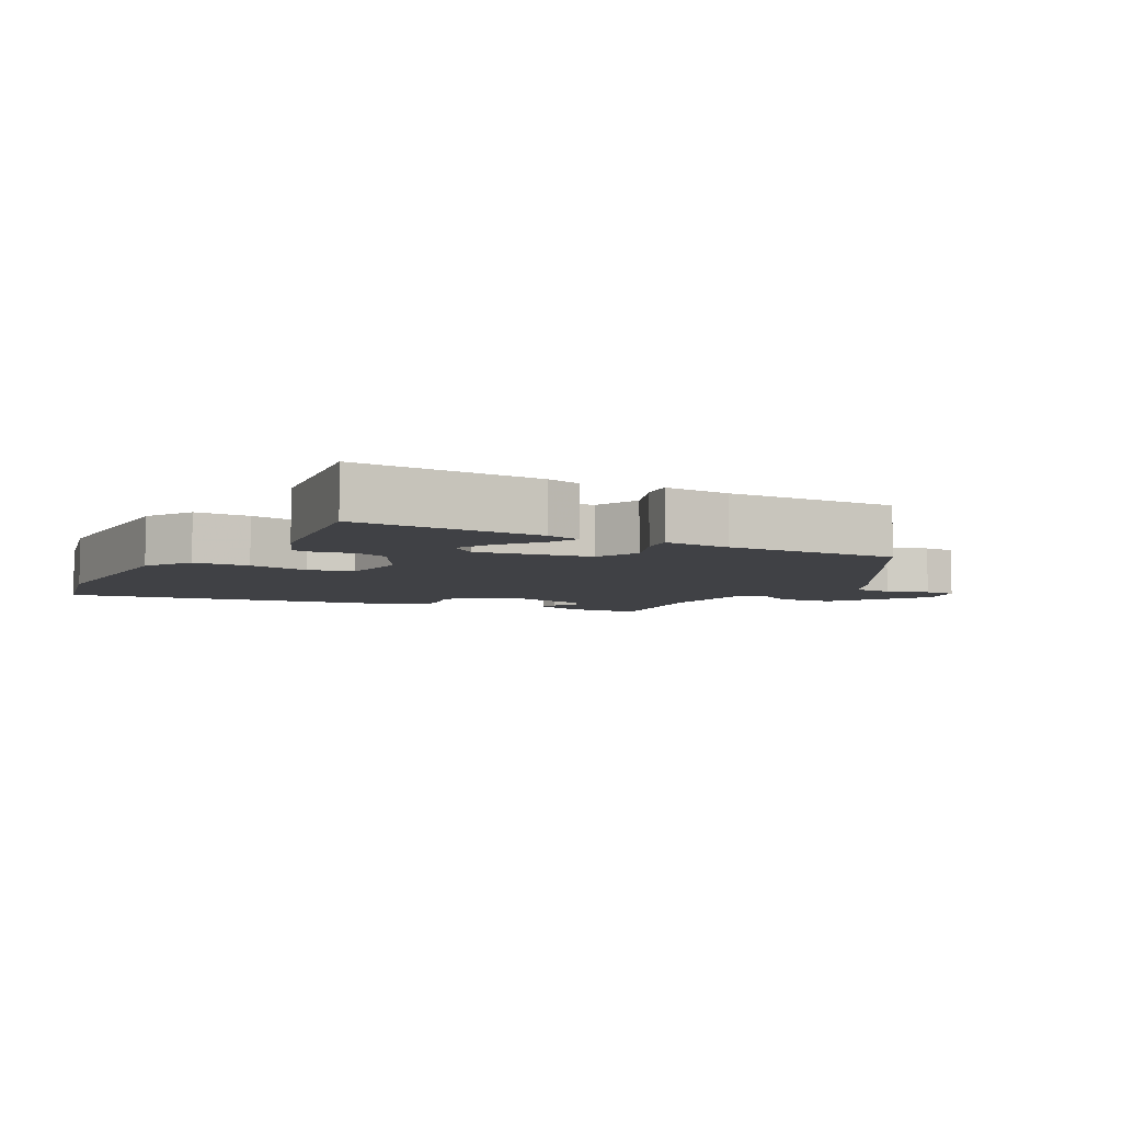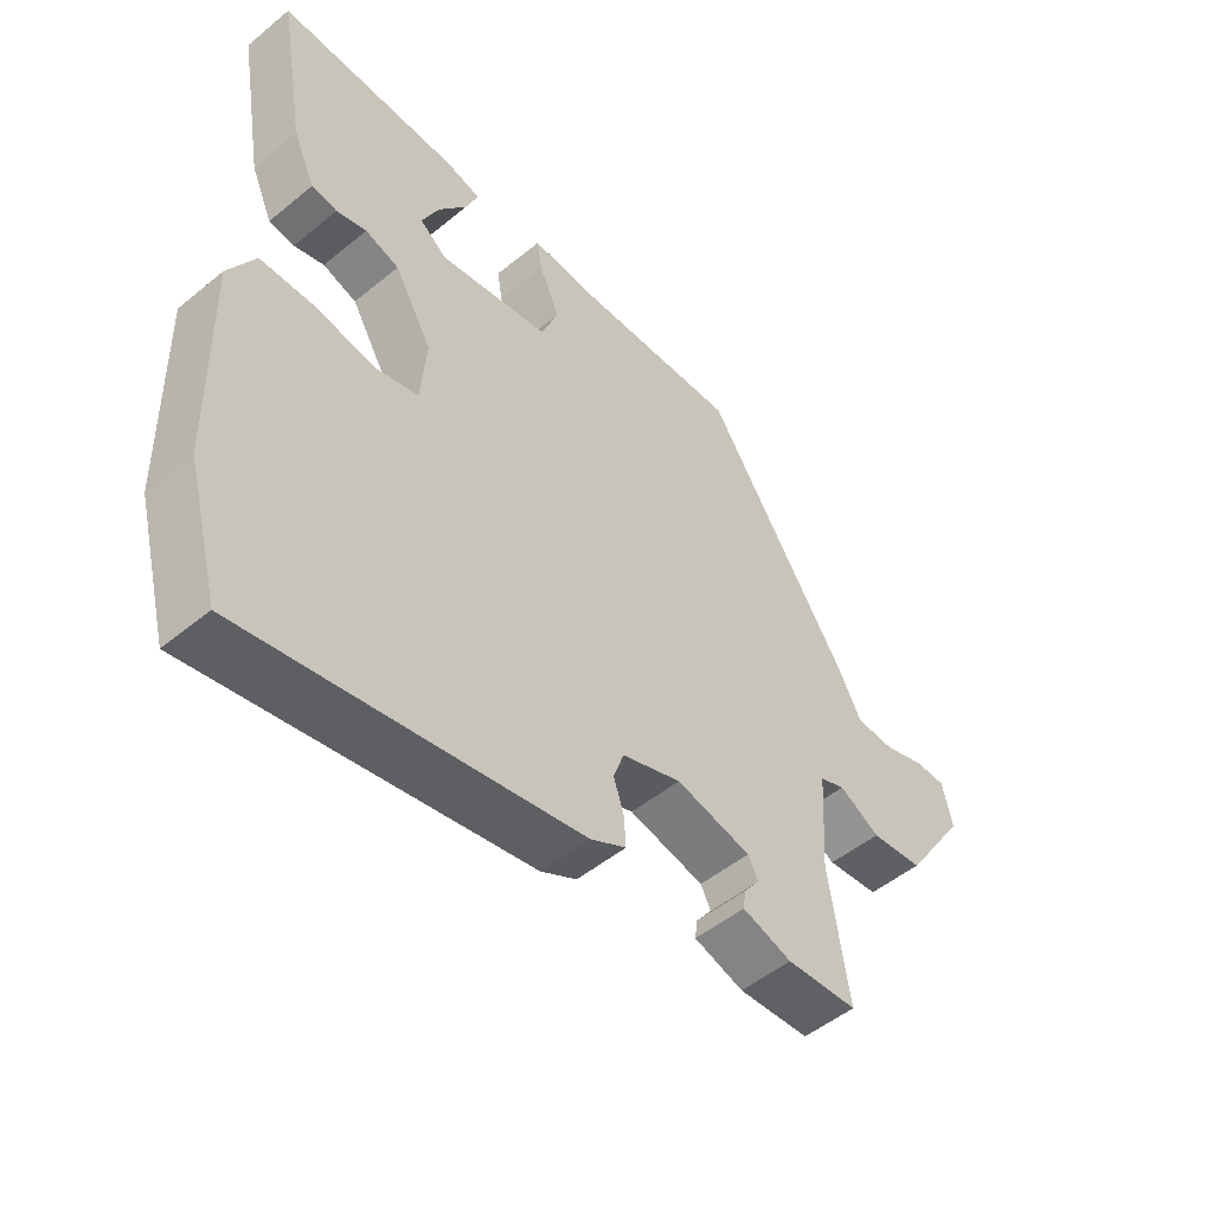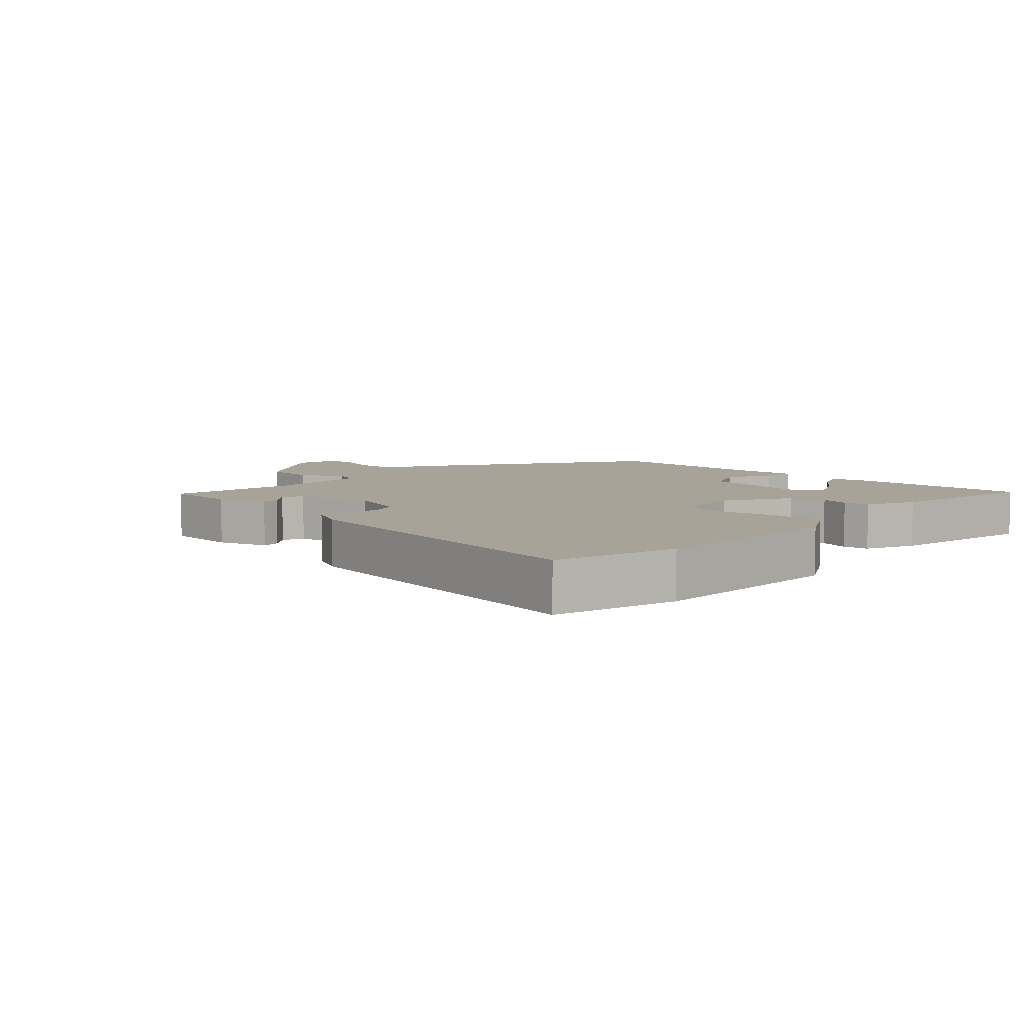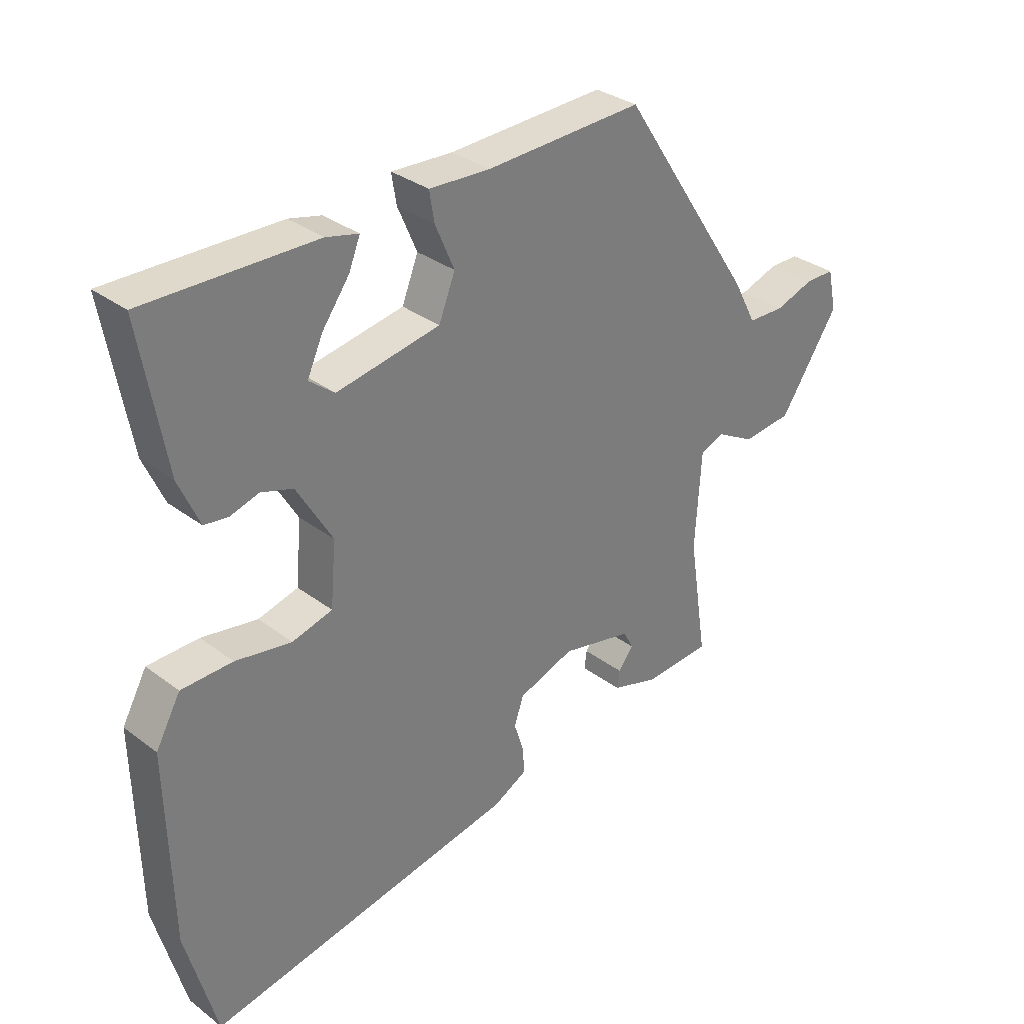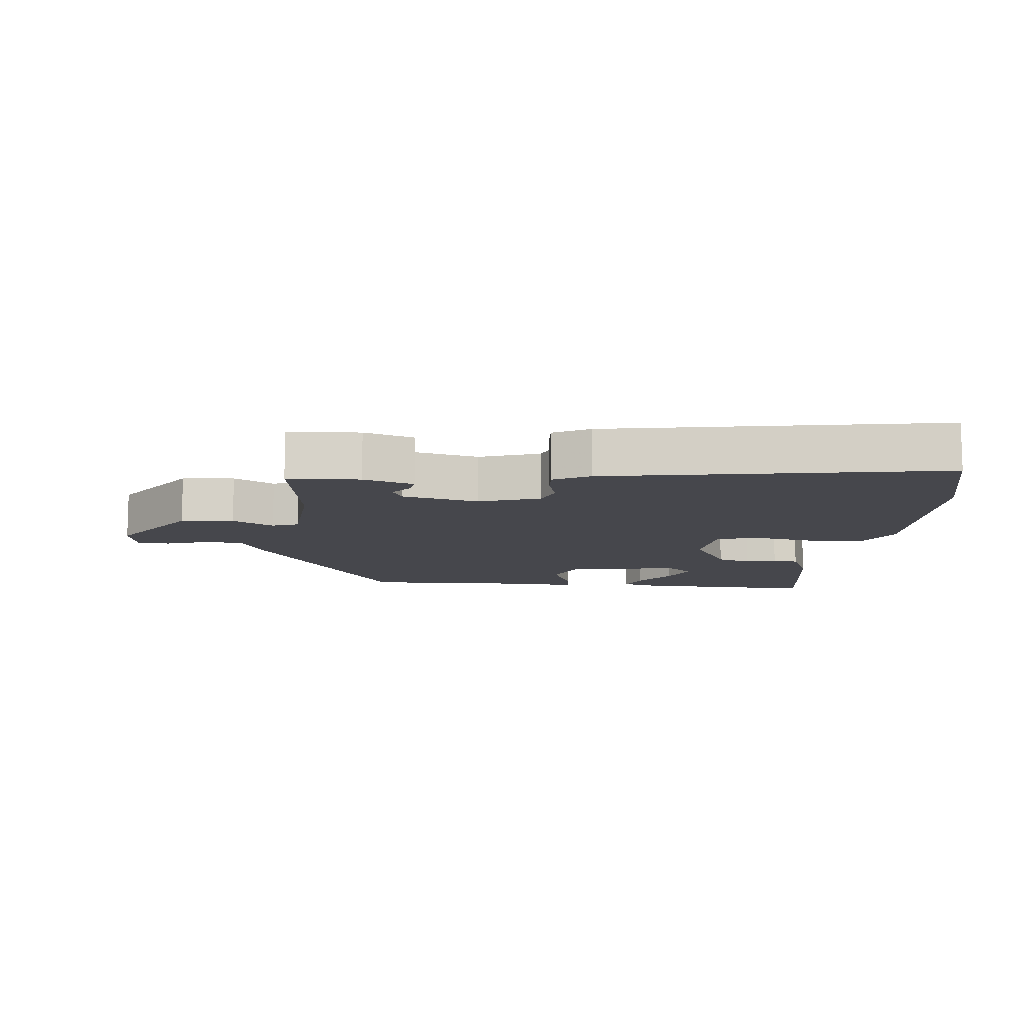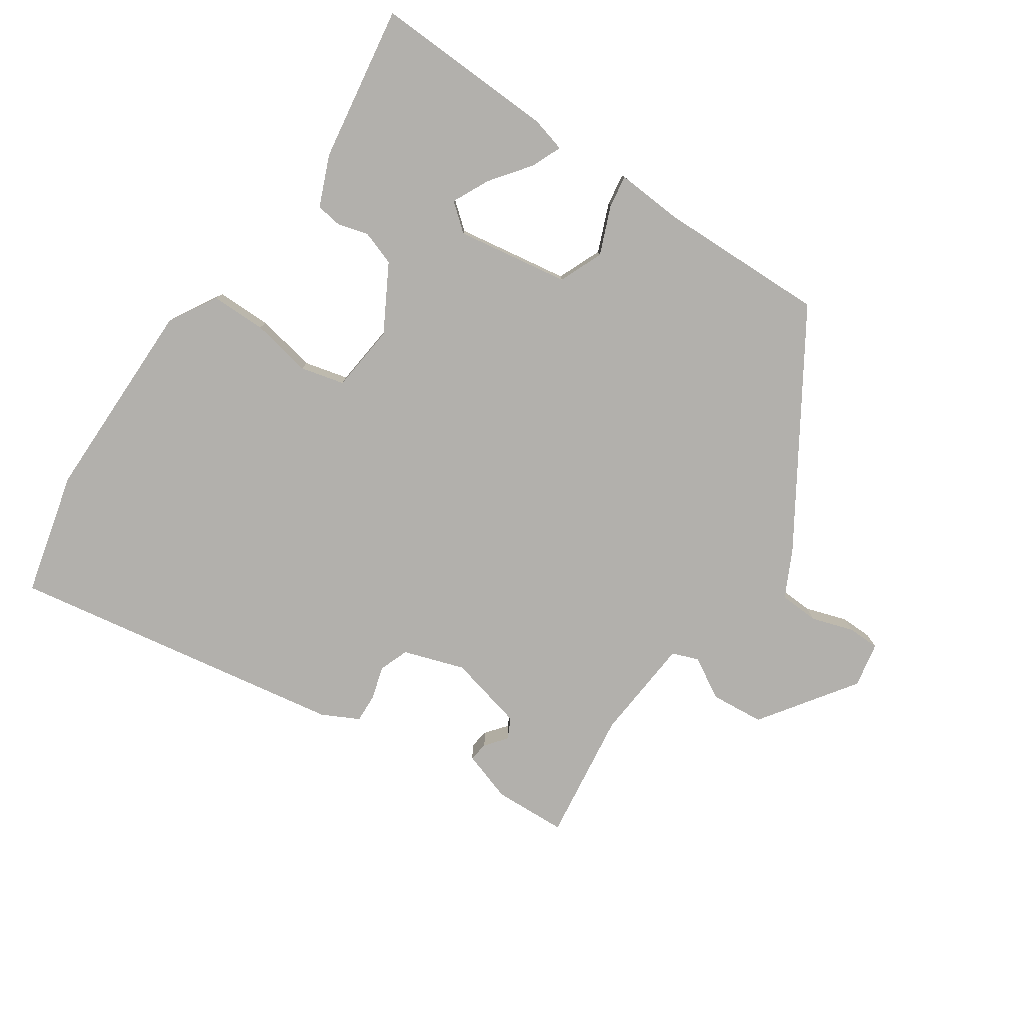
<metadata>
{"format":"obj","ext":"obj","renderer":"f3d","projection":"perspective","resolution":1024,"background":"white","views":[{"elev":-5.9,"azim":-30.3,"up":"+Y"},{"elev":-50.6,"azim":-48.2,"up":"+Z"},{"elev":6.8,"azim":-137.6,"up":"+Y"},{"elev":32.3,"azim":-43.6,"up":"+Z"},{"elev":-10.9,"azim":173.6,"up":"+Y"},{"elev":-78.7,"azim":-35.3,"up":"+Y"}]}
</metadata>
<code>
v 0.307 0.07 0.484
v 0.531 0.07 0.145
v 0.569 0.07 0.073
v 0.63 0.07 0.071
v 0.694 0.07 0.093
v 0.743 0.07 0.093
v 0.758 0.07 0.024
v 0.66 0.07 -0.123
v 0.578 0.07 -0.132
v 0.514 0.07 -0.097
v 0.474 0.07 -0.113
v 0.464 0.07 -0.273
v 0.495 0.07 -0.474
v 0.383 0.07 -0.481
v 0.305 0.07 -0.457
v 0.309 0.07 -0.427
v 0.334 0.07 -0.394
v 0.318 0.07 -0.363
v 0.2 0.07 -0.337
v 0.107 0.07 -0.37
v 0.091 0.07 -0.416
v 0.107 0.07 -0.466
v 0.11 0.07 -0.511
v 0.054 0.07 -0.541
v -0.463 0.07 -0.638
v -0.514 0.07 -0.449
v -0.521 0.07 -0.134
v -0.48 0.07 -0.06
v -0.395 0.07 -0.058
v -0.302 0.07 -0.074
v -0.235 0.07 -0.056
v -0.226 0.07 0.049
v -0.285 0.07 0.149
v -0.338 0.07 0.166
v -0.385 0.07 0.152
v -0.425 0.07 0.157
v -0.459 0.07 0.234
v -0.501 0.07 0.473
v -0.219 0.07 0.468
v -0.165 0.07 0.455
v -0.184 0.07 0.408
v -0.229 0.07 0.346
v -0.255 0.07 0.289
v -0.213 0.07 0.256
v -0.041 0.07 0.287
v -0.014 0.07 0.355
v -0.046 0.07 0.429
v -0.054 0.07 0.478
v 0.047 0.07 0.473
v 0.307 0 0.484
v 0.531 0 0.145
v 0.569 0 0.073
v 0.63 0 0.071
v 0.694 0 0.093
v 0.743 0 0.093
v 0.758 0 0.024
v 0.66 0 -0.123
v 0.578 0 -0.132
v 0.514 0 -0.097
v 0.474 0 -0.113
v 0.464 0 -0.273
v 0.495 0 -0.474
v 0.383 0 -0.481
v 0.305 0 -0.457
v 0.309 0 -0.427
v 0.334 0 -0.394
v 0.318 0 -0.363
v 0.2 0 -0.337
v 0.107 0 -0.37
v 0.091 0 -0.416
v 0.107 0 -0.466
v 0.11 0 -0.511
v 0.054 0 -0.541
v -0.463 0 -0.638
v -0.514 0 -0.449
v -0.521 0 -0.134
v -0.48 0 -0.06
v -0.395 0 -0.058
v -0.302 0 -0.074
v -0.235 0 -0.056
v -0.226 0 0.049
v -0.285 0 0.149
v -0.338 0 0.166
v -0.385 0 0.152
v -0.425 0 0.157
v -0.459 0 0.234
v -0.501 0 0.473
v -0.219 0 0.468
v -0.165 0 0.455
v -0.184 0 0.408
v -0.229 0 0.346
v -0.255 0 0.289
v -0.213 0 0.256
v -0.041 0 0.287
v -0.014 0 0.355
v -0.046 0 0.429
v -0.054 0 0.478
v 0.047 0 0.473
f 46 47 48 49
f 1 2 3
f 49 1 3
f 46 49 3
f 45 46 3
f 44 45 3
f 40 41 42
f 39 40 42
f 38 39 42
f 37 38 42
f 36 37 42
f 35 36 42
f 34 35 42 43
f 33 34 43 44
f 28 29 30
f 27 28 30
f 26 27 30
f 25 26 30
f 24 25 30
f 23 24 30
f 22 23 30
f 21 22 30
f 20 21 30 31
f 19 20 31 32
f 15 16 17
f 14 15 17
f 13 14 17
f 12 13 17
f 11 12 17 18
f 8 9 10
f 7 8 10
f 6 7 10
f 5 6 10
f 4 5 10
f 3 4 10 11
f 32 33 44
f 19 32 44
f 18 19 44
f 11 18 44
f 3 11 44
f 98 97 96 95
f 52 51 50
f 52 50 98
f 52 98 95
f 52 95 94
f 52 94 93
f 91 90 89
f 91 89 88
f 91 88 87
f 91 87 86
f 91 86 85
f 91 85 84
f 92 91 84 83
f 93 92 83 82
f 79 78 77
f 79 77 76
f 79 76 75
f 79 75 74
f 79 74 73
f 79 73 72
f 79 72 71
f 79 71 70
f 80 79 70 69
f 81 80 69 68
f 66 65 64
f 66 64 63
f 66 63 62
f 66 62 61
f 67 66 61 60
f 59 58 57
f 59 57 56
f 59 56 55
f 59 55 54
f 59 54 53
f 60 59 53 52
f 93 82 81
f 93 81 68
f 93 68 67
f 93 67 60
f 93 60 52
f 1 50 51 2
f 2 51 52 3
f 3 52 53 4
f 4 53 54 5
f 5 54 55 6
f 6 55 56 7
f 7 56 57 8
f 8 57 58 9
f 9 58 59 10
f 10 59 60 11
f 11 60 61 12
f 12 61 62 13
f 13 62 63 14
f 14 63 64 15
f 15 64 65 16
f 16 65 66 17
f 17 66 67 18
f 18 67 68 19
f 19 68 69 20
f 20 69 70 21
f 21 70 71 22
f 22 71 72 23
f 23 72 73 24
f 24 73 74 25
f 25 74 75 26
f 26 75 76 27
f 27 76 77 28
f 28 77 78 29
f 29 78 79 30
f 30 79 80 31
f 31 80 81 32
f 32 81 82 33
f 33 82 83 34
f 34 83 84 35
f 35 84 85 36
f 36 85 86 37
f 37 86 87 38
f 38 87 88 39
f 39 88 89 40
f 40 89 90 41
f 41 90 91 42
f 42 91 92 43
f 43 92 93 44
f 44 93 94 45
f 45 94 95 46
f 46 95 96 47
f 47 96 97 48
f 48 97 98 49
f 49 98 50 1

</code>
